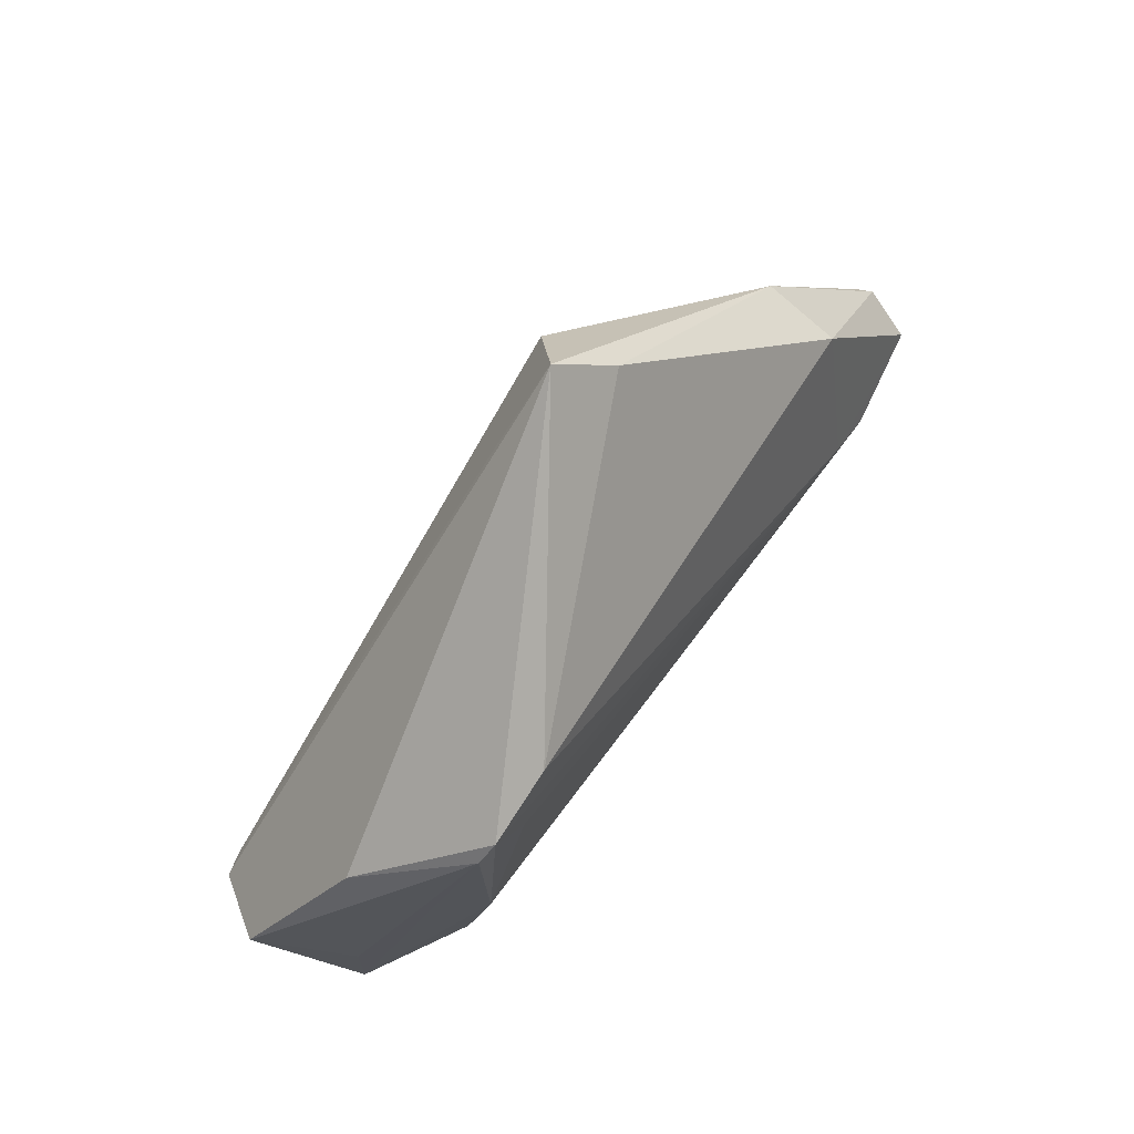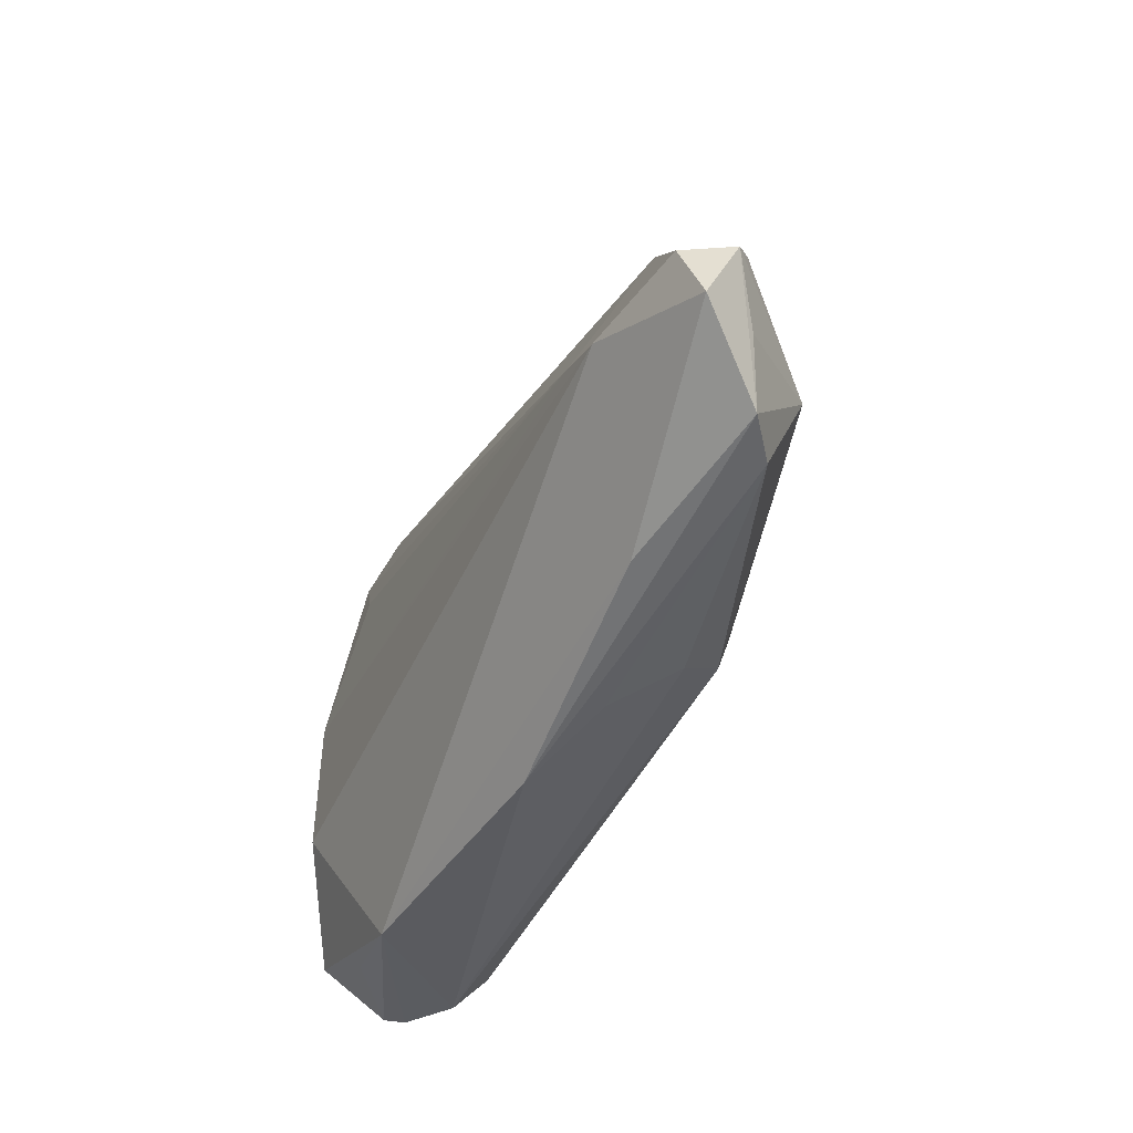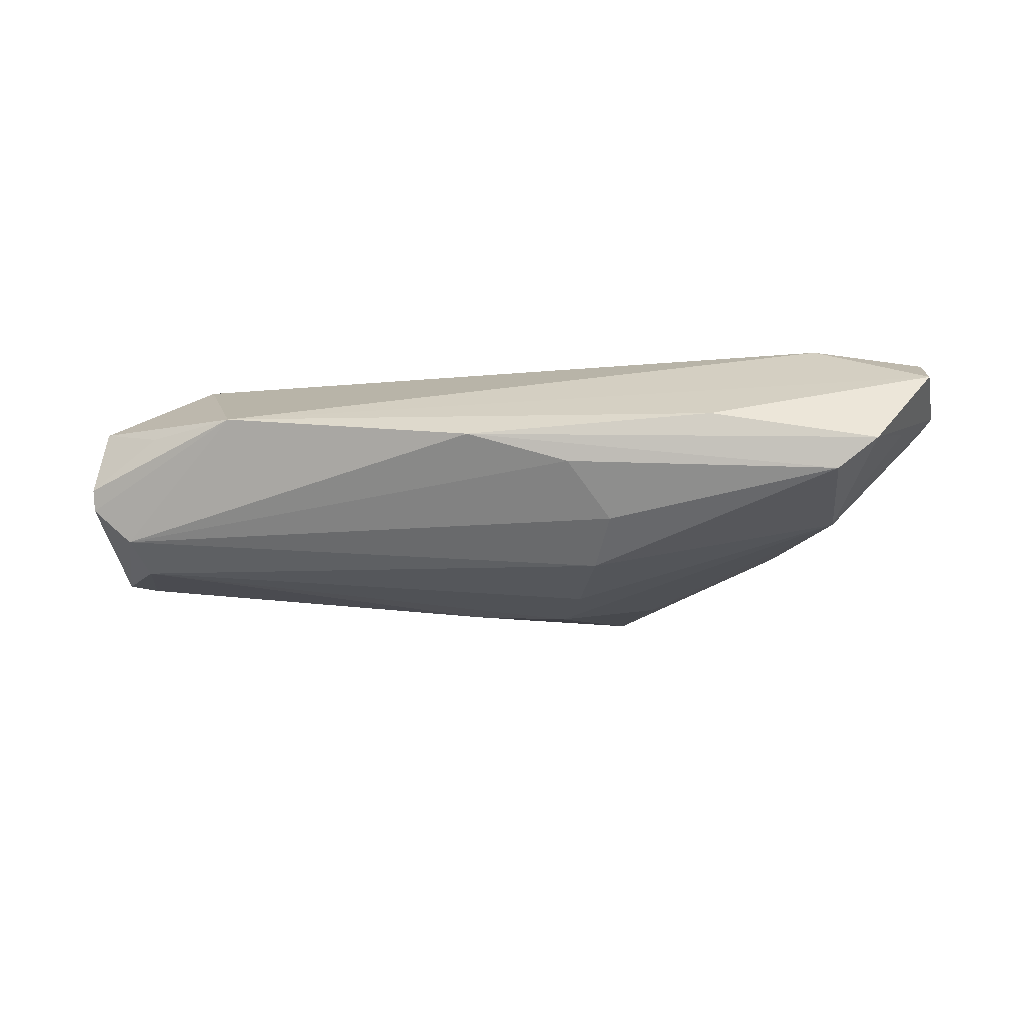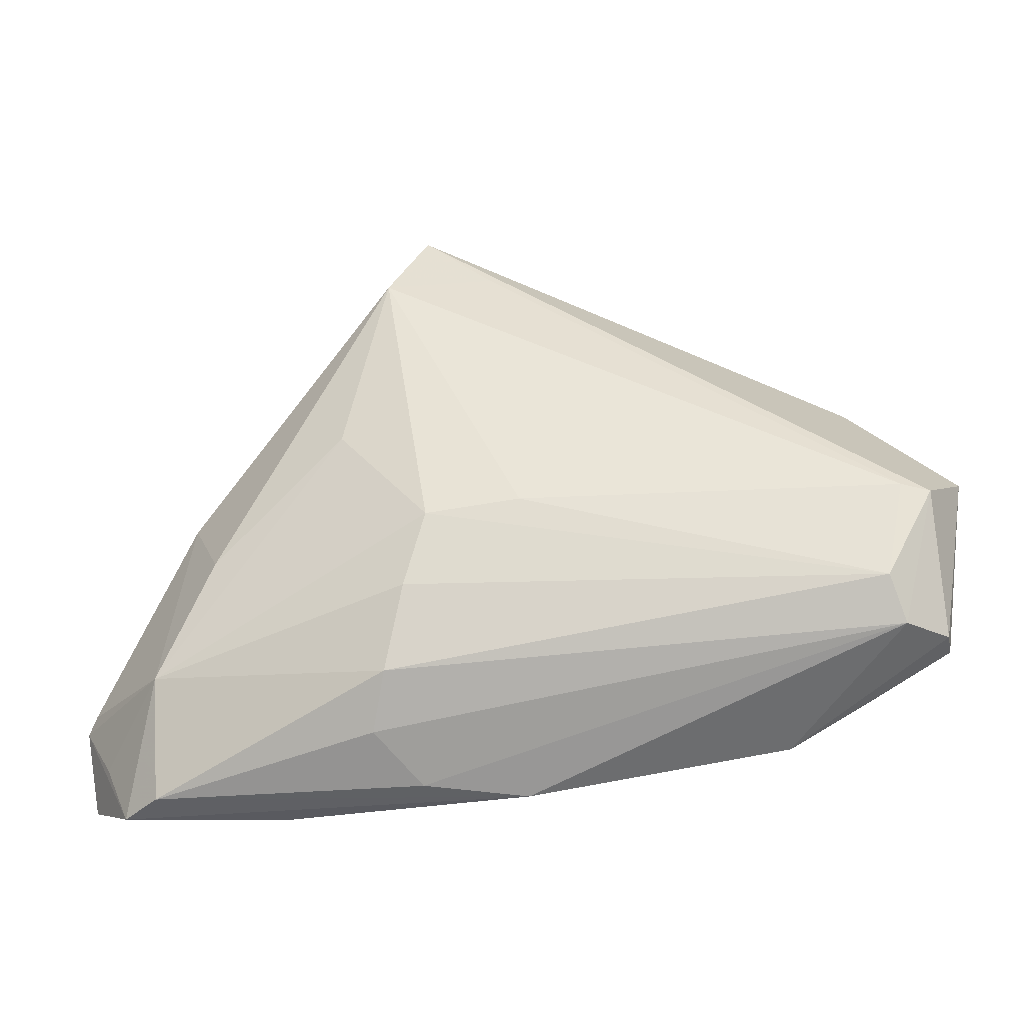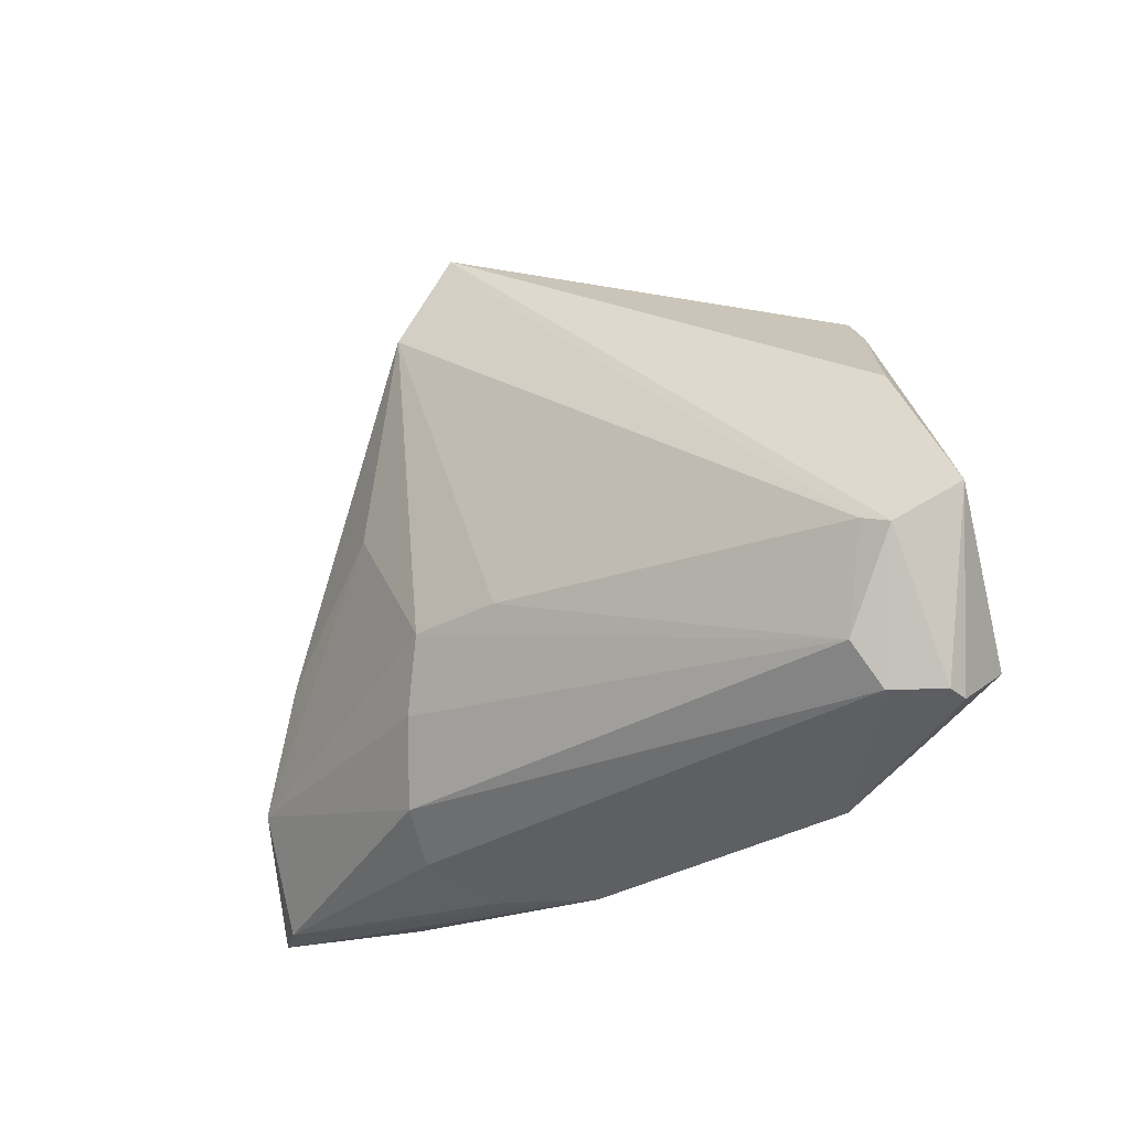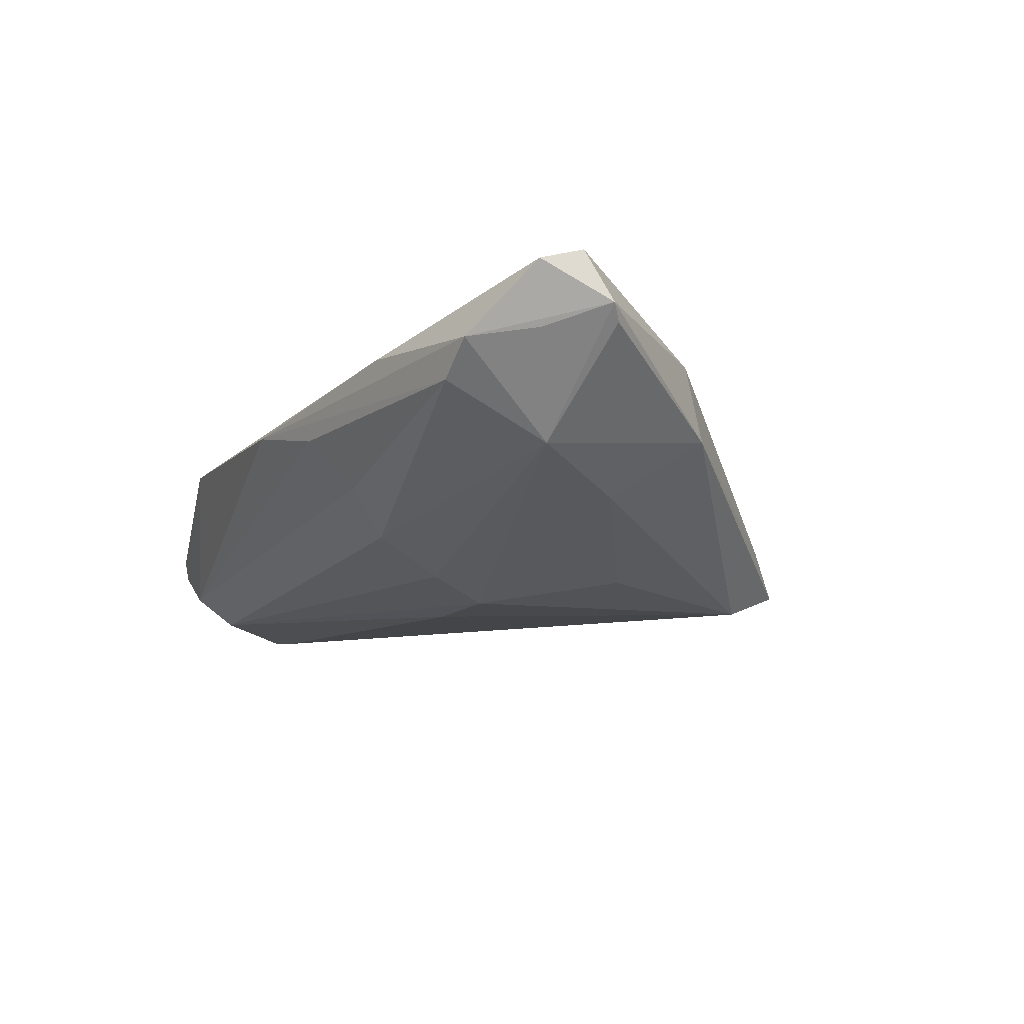
<metadata>
{"format":"obj","ext":"obj","renderer":"f3d","projection":"perspective","resolution":1024,"background":"white","views":[{"elev":79.9,"azim":-53.4,"up":"+Y"},{"elev":-54.6,"azim":65.4,"up":"+Y"},{"elev":-8.2,"azim":5.9,"up":"+Z"},{"elev":-35.2,"azim":-171.4,"up":"+Y"},{"elev":-19.2,"azim":-139.2,"up":"+Y"},{"elev":-15.9,"azim":55.9,"up":"+Z"}]}
</metadata>
<code>
v 0.04963 -0.02463 0.01255
v 0.01228 -0.0265 -0.01019
v -0.04591 -0.01141 0.006125
v -0.03996 -0.02515 0.005638
v 0.05097 -0.02176 0.006924
v -0.02023 0.02298 0.01234
v 0.03939 -0.02225 -0.005256
v 0.03775 0.0004613 -0.0006882
v -0.001362 -0.03539 0.003743
v -0.03301 0.001386 0.0148
v 0.03937 -0.03492 -0.0007329
v 0.03772 -0.02327 0.0148
v -0.04769 -0.02319 -0.002504
v 0.001253 0.02792 -0.009331
v 0.04369 -0.03539 0.002517
v 0.01776 0.003317 -0.01257
v -0.02517 0.01679 0.01354
v 0.01423 -0.03123 -0.005437
v -0.03622 -0.0131 0.01359
v 0.03254 -0.01955 0.0148
v 0.00923 0.03539 -0.008712
v -0.002971 -0.008518 -0.01435
v 0.03295 -0.009098 -0.007566
v -0.04326 -0.02335 -0.006339
v -0.04779 -0.02368 -0.0001323
v 0.01303 0.02537 -0.01278
v -0.02991 -0.0302 0.006913
v 0.04993 -0.03042 0.01012
v 0.01442 0.02859 -0.00457
v -0.02855 0.02377 0.01288
v 0.03755 -0.001529 0.007948
v -0.04721 -0.009222 -0.01014
v 0.007323 -0.009695 -0.0148
v 0.02557 -0.03525 0.005561
v 0.04695 -0.02828 0.004046
v -0.03953 0.0112 0.00229
v 0.009756 -0.03487 0.0005722
v -0.04738 -0.0196 0.007282
v -0.0308 0.0213 0.01251
v 0.04969 -0.0203 0.00544
v 0.009922 -0.01762 -0.01309
v -0.04185 -0.01912 -0.00964
v -0.05097 -0.004284 -0.003485
v -0.04414 -0.008337 -0.01061
f 38 43 25
f 25 43 13
f 2 7 11
f 1 12 28
f 6 21 30
f 30 21 36
f 36 39 30
f 43 39 36
f 25 13 27
f 28 12 27
f 27 12 19
f 19 38 27
f 10 38 19
f 39 38 10
f 30 39 10
f 10 17 30
f 19 12 10
f 3 39 43
f 43 38 3
f 3 38 39
f 2 11 18
f 18 11 37
f 14 21 26
f 26 44 14
f 14 44 21
f 21 44 32
f 43 36 32
f 32 36 21
f 32 13 43
f 15 11 7
f 26 21 8
f 29 6 31
f 21 6 29
f 31 8 29
f 29 8 21
f 4 38 25
f 25 27 4
f 4 27 38
f 37 11 9
f 11 15 9
f 20 10 12
f 17 10 20
f 30 17 20
f 20 6 30
f 31 6 20
f 20 1 31
f 12 1 20
f 16 33 26
f 7 33 16
f 42 32 44
f 7 8 40
f 28 27 34
f 27 9 34
f 34 15 28
f 34 9 15
f 23 16 26
f 7 16 23
f 26 8 23
f 23 8 7
f 13 32 24
f 32 42 24
f 24 27 13
f 24 9 27
f 24 18 37
f 37 9 24
f 2 18 24
f 24 42 2
f 2 42 41
f 41 42 33
f 41 7 2
f 41 33 7
f 22 42 44
f 33 42 22
f 22 44 26
f 26 33 22
f 7 40 5
f 28 15 5
f 5 1 28
f 31 1 5
f 5 8 31
f 5 40 8
f 35 15 7
f 7 5 35
f 35 5 15

</code>
